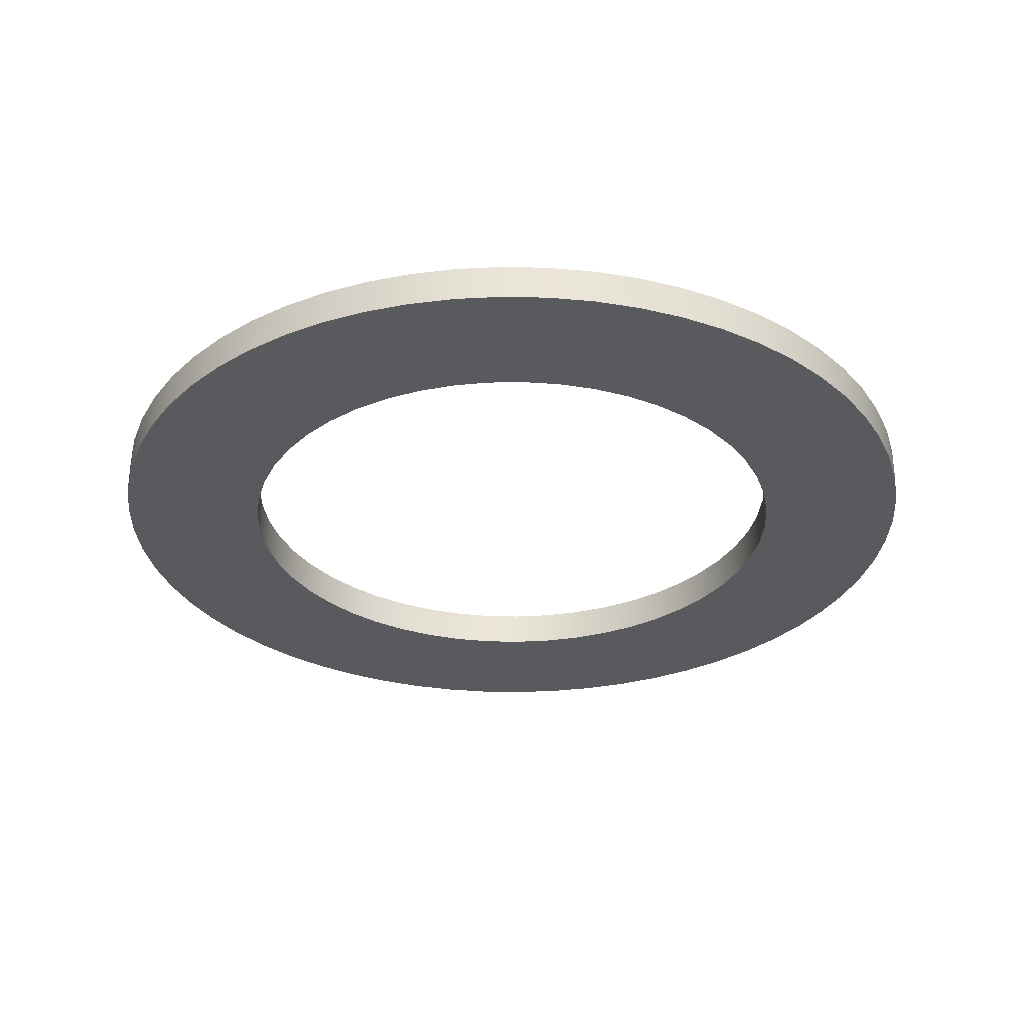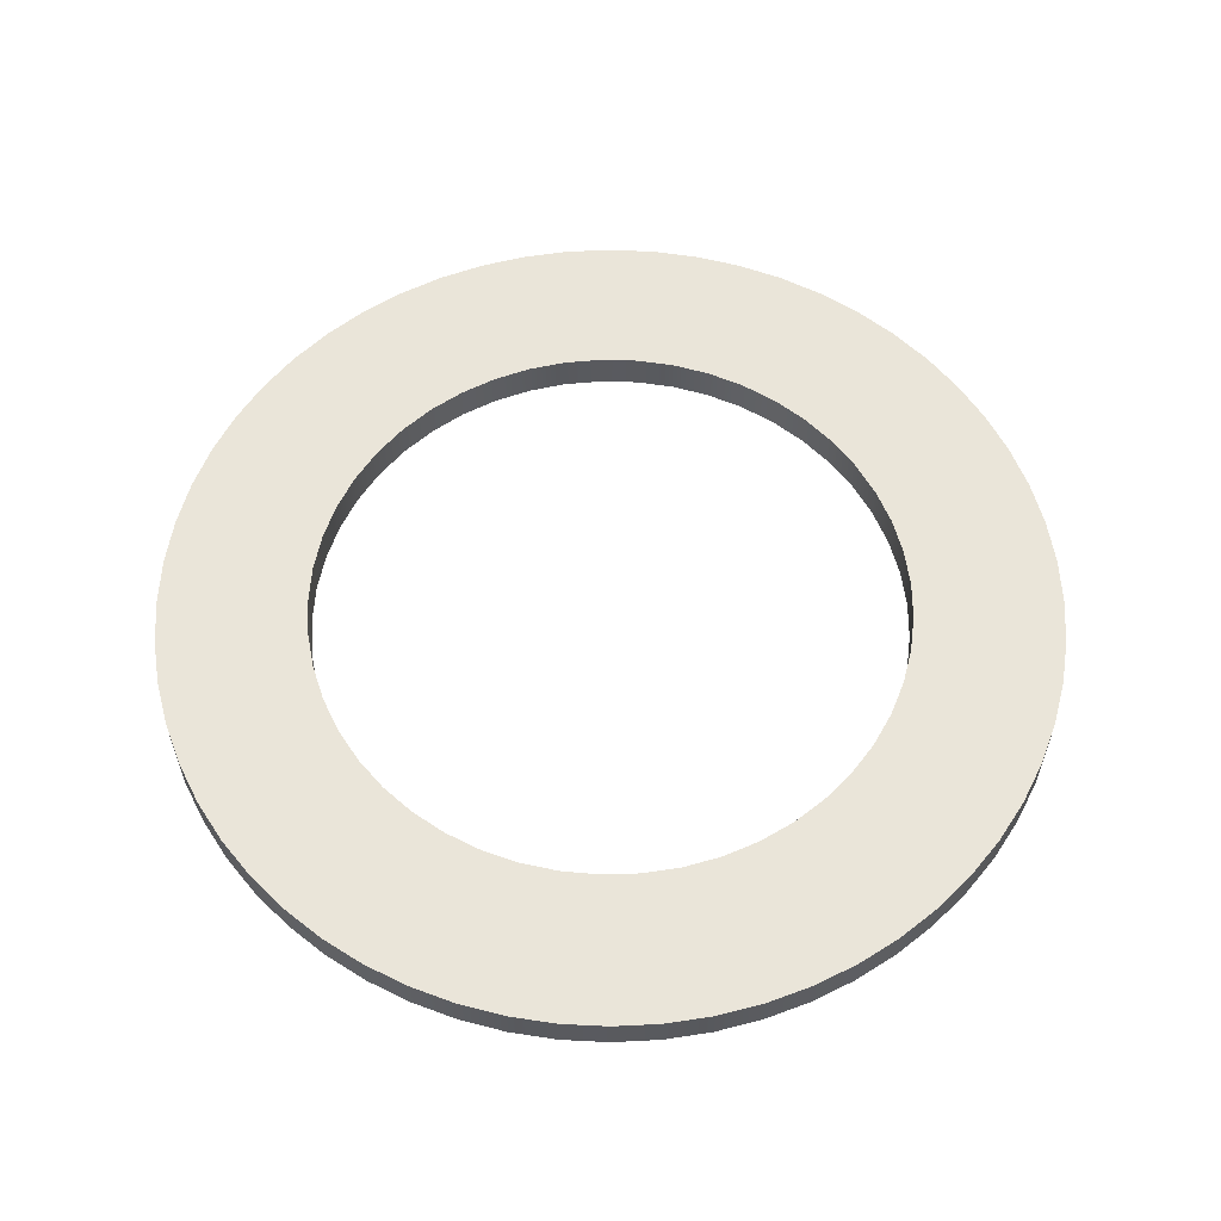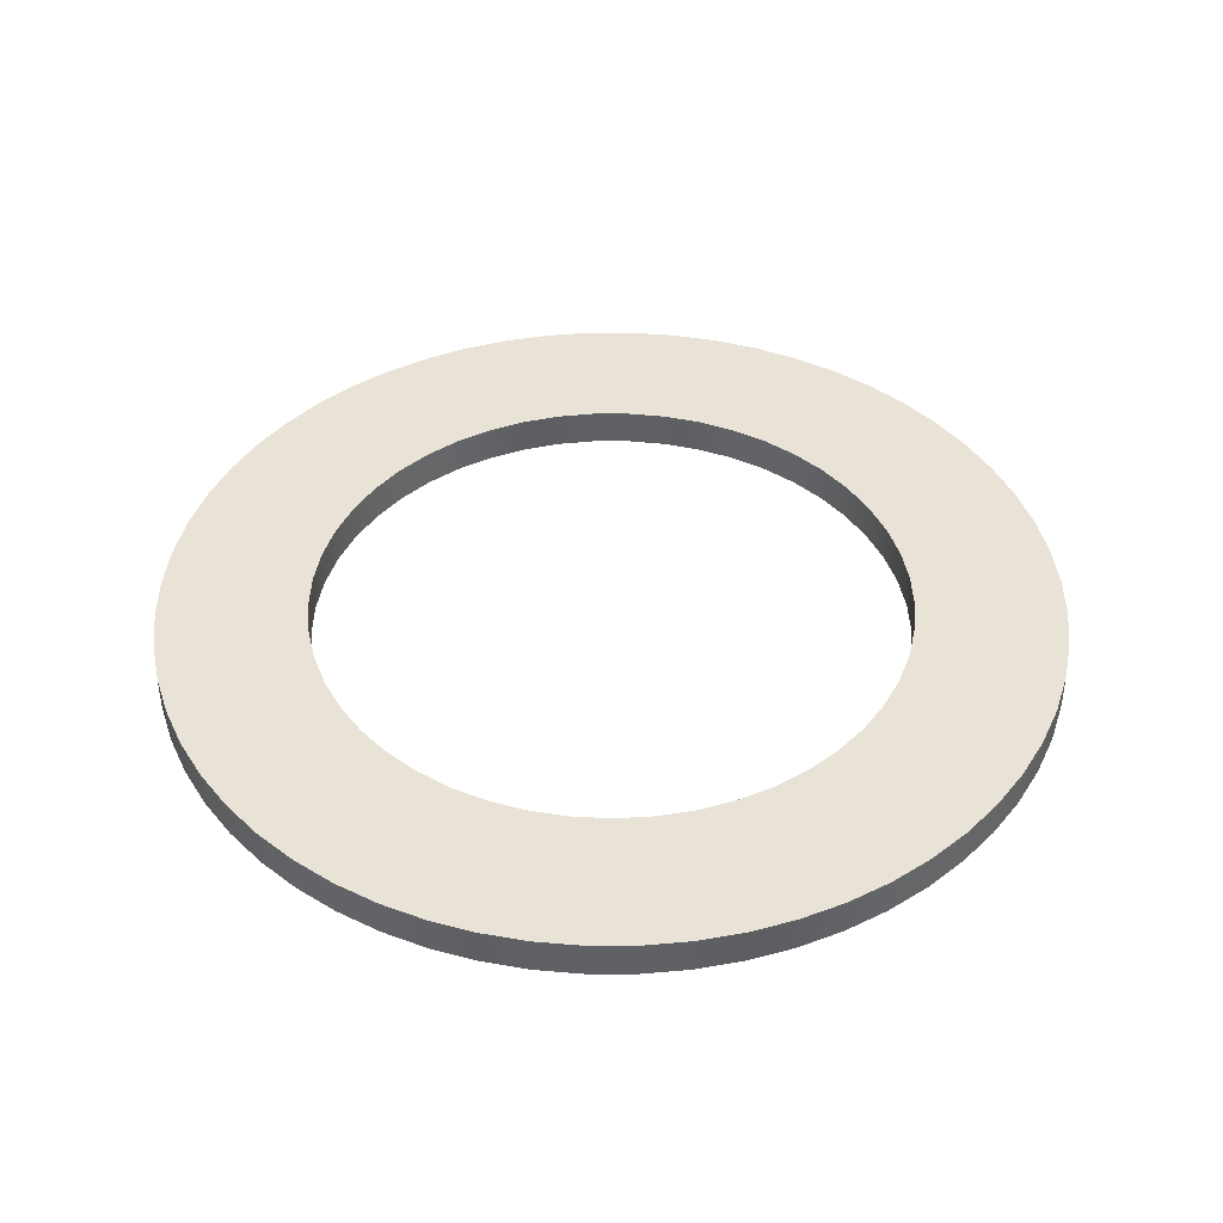
<metadata>
{"format":"obj","ext":"obj","renderer":"f3d","projection":"perspective","resolution":1024,"background":"white","views":[{"elev":-30.9,"azim":91.3,"up":"+Y"},{"elev":58.2,"azim":-0.0,"up":"+Y"},{"elev":41.9,"azim":122.9,"up":"+Y"}]}
</metadata>
<code>
v -1.905 0.1587 2.333e-16
v -1.895 0.1587 -0.1991
v -1.863 0.1587 -0.3961
v -1.812 0.1587 -0.5887
v -1.74 0.1587 -0.7748
v -1.65 0.1587 -0.9525
v -1.541 0.1587 -1.12
v -1.416 0.1587 -1.275
v -1.275 0.1587 -1.416
v -1.12 0.1587 -1.541
v -0.9525 0.1587 -1.65
v -0.7748 0.1587 -1.74
v -0.5887 0.1587 -1.812
v -0.3961 0.1587 -1.863
v -0.1991 0.1587 -1.895
v 1.166e-16 0.1587 -1.905
v 0.1991 0.1587 -1.895
v 0.3961 0.1587 -1.863
v 0.5887 0.1587 -1.812
v 0.7748 0.1587 -1.74
v 0.9525 0.1587 -1.65
v 1.12 0.1587 -1.541
v 1.275 0.1587 -1.416
v 1.416 0.1587 -1.275
v 1.541 0.1587 -1.12
v 1.65 0.1587 -0.9525
v 1.74 0.1587 -0.7748
v 1.812 0.1587 -0.5887
v 1.863 0.1587 -0.3961
v 1.895 0.1587 -0.1991
v 1.905 0.1587 0
v 1.895 0.1587 0.1991
v 1.863 0.1587 0.3961
v 1.812 0.1587 0.5887
v 1.74 0.1587 0.7748
v 1.65 0.1587 0.9525
v 1.541 0.1587 1.12
v 1.416 0.1587 1.275
v 1.275 0.1587 1.416
v 1.12 0.1587 1.541
v 0.9525 0.1587 1.65
v 0.7748 0.1587 1.74
v 0.5887 0.1587 1.812
v 0.3961 0.1587 1.863
v 0.1991 0.1587 1.895
v 1.166e-16 0.1587 1.905
v -0.1991 0.1587 1.895
v -0.3961 0.1587 1.863
v -0.5887 0.1587 1.812
v -0.7748 0.1587 1.74
v -0.9525 0.1587 1.65
v -1.12 0.1587 1.541
v -1.275 0.1587 1.416
v -1.416 0.1587 1.275
v -1.541 0.1587 1.12
v -1.65 0.1587 0.9525
v -1.74 0.1587 0.7748
v -1.812 0.1587 0.5887
v -1.863 0.1587 0.3961
v -1.895 0.1587 0.1991
v -1.905 0 2.333e-16
v -1.895 0 0.1991
v -1.863 0 0.3961
v -1.812 0 0.5887
v -1.74 0 0.7748
v -1.65 0 0.9525
v -1.541 0 1.12
v -1.416 0 1.275
v -1.275 0 1.416
v -1.12 0 1.541
v -0.9525 0 1.65
v -0.7748 0 1.74
v -0.5887 0 1.812
v -0.3961 0 1.863
v -0.1991 0 1.895
v 1.166e-16 0 1.905
v 0.1991 0 1.895
v 0.3961 0 1.863
v 0.5887 0 1.812
v 0.7748 0 1.74
v 0.9525 0 1.65
v 1.12 0 1.541
v 1.275 0 1.416
v 1.416 0 1.275
v 1.541 0 1.12
v 1.65 0 0.9525
v 1.74 0 0.7748
v 1.812 0 0.5887
v 1.863 0 0.3961
v 1.895 0 0.1991
v 1.905 0 0
v 1.895 0 -0.1991
v 1.863 0 -0.3961
v 1.812 0 -0.5887
v 1.74 0 -0.7748
v 1.65 0 -0.9525
v 1.541 0 -1.12
v 1.416 0 -1.275
v 1.275 0 -1.416
v 1.12 0 -1.541
v 0.9525 0 -1.65
v 0.7748 0 -1.74
v 0.5887 0 -1.812
v 0.3961 0 -1.863
v 0.1991 0 -1.895
v 1.166e-16 0 -1.905
v -0.1991 0 -1.895
v -0.3961 0 -1.863
v -0.5887 0 -1.812
v -0.7748 0 -1.74
v -0.9525 0 -1.65
v -1.12 0 -1.541
v -1.275 0 -1.416
v -1.416 0 -1.275
v -1.541 0 -1.12
v -1.65 0 -0.9525
v -1.74 0 -0.7748
v -1.812 0 -0.5887
v -1.863 0 -0.3961
v -1.895 0 -0.1991
v -1.905 0 2.333e-16
v -1.905 0.1587 2.333e-16
v -1.27 0.1587 1.555e-16
v -1.26 0.1587 -0.1624
v -1.228 0.1587 -0.3221
v -1.177 0.1587 -0.4766
v -1.107 0.1587 -0.6232
v -1.018 0.1587 -0.7596
v -0.9123 0.1587 -0.8835
v -0.7918 0.1587 -0.9929
v -0.6584 0.1587 -1.086
v -0.5141 0.1587 -1.161
v -0.3614 0.1587 -1.218
v -0.2027 0.1587 -1.254
v -0.04071 0.1587 -1.269
v 0.1219 0.1587 -1.264
v 0.2826 0.1587 -1.238
v 0.4386 0.1587 -1.192
v 0.5874 0.1587 -1.126
v 0.7266 0.1587 -1.042
v 0.8538 0.1587 -0.9402
v 0.967 0.1587 -0.8233
v 1.064 0.1587 -0.6928
v 1.144 0.1587 -0.551
v 1.205 0.1587 -0.4002
v 1.247 0.1587 -0.2428
v 1.267 0.1587 -0.08137
v 1.267 0.1587 0.08137
v 1.247 0.1587 0.2428
v 1.205 0.1587 0.4002
v 1.144 0.1587 0.551
v 1.064 0.1587 0.6928
v 0.967 0.1587 0.8233
v 0.8538 0.1587 0.9402
v 0.7266 0.1587 1.042
v 0.5874 0.1587 1.126
v 0.4386 0.1587 1.192
v 0.2826 0.1587 1.238
v 0.1219 0.1587 1.264
v -0.04071 0.1587 1.269
v -0.2027 0.1587 1.254
v -0.3614 0.1587 1.218
v -0.5141 0.1587 1.161
v -0.6584 0.1587 1.086
v -0.7918 0.1587 0.9929
v -0.9123 0.1587 0.8835
v -1.018 0.1587 0.7596
v -1.107 0.1587 0.6232
v -1.177 0.1587 0.4766
v -1.228 0.1587 0.3221
v -1.26 0.1587 0.1624
v -1.905 0.1587 2.333e-16
v -1.895 0.1587 0.1991
v -1.863 0.1587 0.3961
v -1.812 0.1587 0.5887
v -1.74 0.1587 0.7748
v -1.65 0.1587 0.9525
v -1.541 0.1587 1.12
v -1.416 0.1587 1.275
v -1.275 0.1587 1.416
v -1.12 0.1587 1.541
v -0.9525 0.1587 1.65
v -0.7748 0.1587 1.74
v -0.5887 0.1587 1.812
v -0.3961 0.1587 1.863
v -0.1991 0.1587 1.895
v 1.166e-16 0.1587 1.905
v 0.1991 0.1587 1.895
v 0.3961 0.1587 1.863
v 0.5887 0.1587 1.812
v 0.7748 0.1587 1.74
v 0.9525 0.1587 1.65
v 1.12 0.1587 1.541
v 1.275 0.1587 1.416
v 1.416 0.1587 1.275
v 1.541 0.1587 1.12
v 1.65 0.1587 0.9525
v 1.74 0.1587 0.7748
v 1.812 0.1587 0.5887
v 1.863 0.1587 0.3961
v 1.895 0.1587 0.1991
v 1.905 0.1587 0
v 1.895 0.1587 -0.1991
v 1.863 0.1587 -0.3961
v 1.812 0.1587 -0.5887
v 1.74 0.1587 -0.7748
v 1.65 0.1587 -0.9525
v 1.541 0.1587 -1.12
v 1.416 0.1587 -1.275
v 1.275 0.1587 -1.416
v 1.12 0.1587 -1.541
v 0.9525 0.1587 -1.65
v 0.7748 0.1587 -1.74
v 0.5887 0.1587 -1.812
v 0.3961 0.1587 -1.863
v 0.1991 0.1587 -1.895
v 1.166e-16 0.1587 -1.905
v -0.1991 0.1587 -1.895
v -0.3961 0.1587 -1.863
v -0.5887 0.1587 -1.812
v -0.7748 0.1587 -1.74
v -0.9525 0.1587 -1.65
v -1.12 0.1587 -1.541
v -1.275 0.1587 -1.416
v -1.416 0.1587 -1.275
v -1.541 0.1587 -1.12
v -1.65 0.1587 -0.9525
v -1.74 0.1587 -0.7748
v -1.812 0.1587 -0.5887
v -1.863 0.1587 -0.3961
v -1.895 0.1587 -0.1991
v -1.27 0 1.555e-16
v -1.26 0 0.1624
v -1.228 0 0.3221
v -1.177 0 0.4766
v -1.107 0 0.6232
v -1.018 0 0.7596
v -0.9123 0 0.8835
v -0.7918 0 0.9929
v -0.6584 0 1.086
v -0.5141 0 1.161
v -0.3614 0 1.218
v -0.2027 0 1.254
v -0.04071 0 1.269
v 0.1219 0 1.264
v 0.2826 0 1.238
v 0.4386 0 1.192
v 0.5874 0 1.126
v 0.7266 0 1.042
v 0.8538 0 0.9402
v 0.967 0 0.8233
v 1.064 0 0.6928
v 1.144 0 0.551
v 1.205 0 0.4002
v 1.247 0 0.2428
v 1.267 0 0.08137
v 1.267 0 -0.08137
v 1.247 0 -0.2428
v 1.205 0 -0.4002
v 1.144 0 -0.551
v 1.064 0 -0.6928
v 0.967 0 -0.8233
v 0.8538 0 -0.9402
v 0.7266 0 -1.042
v 0.5874 0 -1.126
v 0.4386 0 -1.192
v 0.2826 0 -1.238
v 0.1219 0 -1.264
v -0.04071 0 -1.269
v -0.2027 0 -1.254
v -0.3614 0 -1.218
v -0.5141 0 -1.161
v -0.6584 0 -1.086
v -0.7918 0 -0.9929
v -0.9123 0 -0.8835
v -1.018 0 -0.7596
v -1.107 0 -0.6232
v -1.177 0 -0.4766
v -1.228 0 -0.3221
v -1.26 0 -0.1624
v -1.905 0 2.333e-16
v -1.895 0 -0.1991
v -1.863 0 -0.3961
v -1.812 0 -0.5887
v -1.74 0 -0.7748
v -1.65 0 -0.9525
v -1.541 0 -1.12
v -1.416 0 -1.275
v -1.275 0 -1.416
v -1.12 0 -1.541
v -0.9525 0 -1.65
v -0.7748 0 -1.74
v -0.5887 0 -1.812
v -0.3961 0 -1.863
v -0.1991 0 -1.895
v 1.166e-16 0 -1.905
v 0.1991 0 -1.895
v 0.3961 0 -1.863
v 0.5887 0 -1.812
v 0.7748 0 -1.74
v 0.9525 0 -1.65
v 1.12 0 -1.541
v 1.275 0 -1.416
v 1.416 0 -1.275
v 1.541 0 -1.12
v 1.65 0 -0.9525
v 1.74 0 -0.7748
v 1.812 0 -0.5887
v 1.863 0 -0.3961
v 1.895 0 -0.1991
v 1.905 0 0
v 1.895 0 0.1991
v 1.863 0 0.3961
v 1.812 0 0.5887
v 1.74 0 0.7748
v 1.65 0 0.9525
v 1.541 0 1.12
v 1.416 0 1.275
v 1.275 0 1.416
v 1.12 0 1.541
v 0.9525 0 1.65
v 0.7748 0 1.74
v 0.5887 0 1.812
v 0.3961 0 1.863
v 0.1991 0 1.895
v 1.166e-16 0 1.905
v -0.1991 0 1.895
v -0.3961 0 1.863
v -0.5887 0 1.812
v -0.7748 0 1.74
v -0.9525 0 1.65
v -1.12 0 1.541
v -1.275 0 1.416
v -1.416 0 1.275
v -1.541 0 1.12
v -1.65 0 0.9525
v -1.74 0 0.7748
v -1.812 0 0.5887
v -1.863 0 0.3961
v -1.895 0 0.1991
v -1.27 0.1587 1.555e-16
v -1.26 0.1587 0.1624
v -1.228 0.1587 0.3221
v -1.177 0.1587 0.4766
v -1.107 0.1587 0.6232
v -1.018 0.1587 0.7596
v -0.9123 0.1587 0.8835
v -0.7918 0.1587 0.9929
v -0.6584 0.1587 1.086
v -0.5141 0.1587 1.161
v -0.3614 0.1587 1.218
v -0.2027 0.1587 1.254
v -0.04071 0.1587 1.269
v 0.1219 0.1587 1.264
v 0.2826 0.1587 1.238
v 0.4386 0.1587 1.192
v 0.5874 0.1587 1.126
v 0.7266 0.1587 1.042
v 0.8538 0.1587 0.9402
v 0.967 0.1587 0.8233
v 1.064 0.1587 0.6928
v 1.144 0.1587 0.551
v 1.205 0.1587 0.4002
v 1.247 0.1587 0.2428
v 1.267 0.1587 0.08137
v 1.267 0.1587 -0.08137
v 1.247 0.1587 -0.2428
v 1.205 0.1587 -0.4002
v 1.144 0.1587 -0.551
v 1.064 0.1587 -0.6928
v 0.967 0.1587 -0.8233
v 0.8538 0.1587 -0.9402
v 0.7266 0.1587 -1.042
v 0.5874 0.1587 -1.126
v 0.4386 0.1587 -1.192
v 0.2826 0.1587 -1.238
v 0.1219 0.1587 -1.264
v -0.04071 0.1587 -1.269
v -0.2027 0.1587 -1.254
v -0.3614 0.1587 -1.218
v -0.5141 0.1587 -1.161
v -0.6584 0.1587 -1.086
v -0.7918 0.1587 -0.9929
v -0.9123 0.1587 -0.8835
v -1.018 0.1587 -0.7596
v -1.107 0.1587 -0.6232
v -1.177 0.1587 -0.4766
v -1.228 0.1587 -0.3221
v -1.26 0.1587 -0.1624
v -1.27 0 1.555e-16
v -1.26 0 -0.1624
v -1.228 0 -0.3221
v -1.177 0 -0.4766
v -1.107 0 -0.6232
v -1.018 0 -0.7596
v -0.9123 0 -0.8835
v -0.7918 0 -0.9929
v -0.6584 0 -1.086
v -0.5141 0 -1.161
v -0.3614 0 -1.218
v -0.2027 0 -1.254
v -0.04071 0 -1.269
v 0.1219 0 -1.264
v 0.2826 0 -1.238
v 0.4386 0 -1.192
v 0.5874 0 -1.126
v 0.7266 0 -1.042
v 0.8538 0 -0.9402
v 0.967 0 -0.8233
v 1.064 0 -0.6928
v 1.144 0 -0.551
v 1.205 0 -0.4002
v 1.247 0 -0.2428
v 1.267 0 -0.08137
v 1.267 0 0.08137
v 1.247 0 0.2428
v 1.205 0 0.4002
v 1.144 0 0.551
v 1.064 0 0.6928
v 0.967 0 0.8233
v 0.8538 0 0.9402
v 0.7266 0 1.042
v 0.5874 0 1.126
v 0.4386 0 1.192
v 0.2826 0 1.238
v 0.1219 0 1.264
v -0.04071 0 1.269
v -0.2027 0 1.254
v -0.3614 0 1.218
v -0.5141 0 1.161
v -0.6584 0 1.086
v -0.7918 0 0.9929
v -0.9123 0 0.8835
v -1.018 0 0.7596
v -1.107 0 0.6232
v -1.177 0 0.4766
v -1.228 0 0.3221
v -1.26 0 0.1624
v -1.27 0.1587 1.555e-16
v -1.27 0 1.555e-16
f 2 120 1
f 1 120 121
f 122 61 60
f 60 61 62
f 60 62 59
f 59 62 63
f 59 63 58
f 58 63 64
f 58 64 57
f 57 64 65
f 57 65 56
f 56 65 66
f 56 66 55
f 55 66 67
f 55 67 54
f 54 67 68
f 54 68 53
f 53 68 69
f 53 69 52
f 52 69 70
f 52 70 51
f 51 70 71
f 51 71 50
f 50 71 72
f 50 72 49
f 49 72 73
f 49 73 48
f 48 73 74
f 48 74 47
f 47 74 75
f 47 75 46
f 46 75 76
f 46 76 45
f 45 76 77
f 45 77 44
f 44 77 78
f 44 78 43
f 43 78 79
f 43 79 42
f 42 79 80
f 42 80 41
f 41 80 81
f 41 81 40
f 40 81 82
f 40 82 39
f 39 82 83
f 39 83 38
f 38 83 84
f 38 84 37
f 37 84 85
f 37 85 36
f 36 85 86
f 36 86 35
f 35 86 87
f 35 87 34
f 34 87 88
f 34 88 33
f 33 88 89
f 33 89 32
f 32 89 90
f 32 90 31
f 31 90 91
f 31 91 30
f 30 91 92
f 30 92 29
f 29 92 93
f 29 93 28
f 28 93 94
f 28 94 27
f 27 94 95
f 27 95 26
f 26 95 96
f 26 96 25
f 25 96 97
f 25 97 24
f 24 97 98
f 24 98 23
f 23 98 99
f 23 99 22
f 22 99 100
f 22 100 21
f 21 100 101
f 21 101 20
f 20 101 102
f 20 102 19
f 19 102 103
f 19 103 18
f 18 103 104
f 18 104 17
f 17 104 105
f 17 105 16
f 16 105 106
f 16 106 15
f 15 106 107
f 15 107 14
f 14 107 108
f 14 108 13
f 13 108 109
f 13 109 12
f 12 109 110
f 12 110 11
f 11 110 111
f 11 111 10
f 10 111 112
f 10 112 9
f 9 112 113
f 9 113 8
f 8 113 114
f 8 114 7
f 7 114 115
f 7 115 6
f 6 115 116
f 6 116 5
f 5 116 117
f 5 117 4
f 4 117 118
f 4 118 3
f 3 118 119
f 3 119 2
f 2 119 120
f 124 231 123
f 123 231 172
f 123 172 173
f 231 124 230
f 230 124 125
f 230 125 229
f 229 125 126
f 229 126 228
f 228 126 127
f 228 127 227
f 227 127 226
f 226 127 128
f 226 128 225
f 225 128 129
f 225 129 224
f 224 129 130
f 224 130 223
f 223 130 131
f 223 131 222
f 222 131 132
f 222 132 221
f 221 132 220
f 220 132 133
f 220 133 219
f 219 133 134
f 219 134 218
f 218 134 135
f 218 135 217
f 217 135 136
f 217 136 216
f 216 136 215
f 215 136 137
f 215 137 214
f 214 137 138
f 214 138 213
f 213 138 139
f 213 139 212
f 212 139 140
f 212 140 211
f 211 140 141
f 211 141 210
f 210 141 209
f 209 141 142
f 209 142 208
f 208 142 143
f 208 143 207
f 207 143 144
f 207 144 206
f 206 144 145
f 206 145 205
f 205 145 204
f 204 145 146
f 204 146 203
f 203 146 147
f 203 147 202
f 202 147 148
f 202 148 201
f 201 148 149
f 201 149 200
f 200 149 150
f 200 150 199
f 199 150 198
f 198 150 151
f 198 151 197
f 197 151 152
f 197 152 196
f 196 152 153
f 196 153 195
f 195 153 154
f 195 154 194
f 194 154 193
f 193 154 155
f 193 155 192
f 192 155 156
f 192 156 191
f 191 156 157
f 191 157 190
f 190 157 158
f 190 158 189
f 189 158 159
f 189 159 188
f 188 159 187
f 187 159 160
f 187 160 186
f 186 160 161
f 186 161 185
f 185 161 162
f 185 162 184
f 184 162 163
f 184 163 183
f 183 163 182
f 182 163 164
f 182 164 181
f 181 164 165
f 181 165 180
f 180 165 166
f 180 166 179
f 179 166 167
f 179 167 178
f 178 167 168
f 178 168 177
f 177 168 176
f 176 168 169
f 176 169 175
f 175 169 170
f 175 170 174
f 174 170 171
f 174 171 173
f 173 171 123
f 233 340 232
f 232 340 281
f 232 281 282
f 340 233 339
f 339 233 234
f 339 234 338
f 338 234 235
f 338 235 337
f 337 235 236
f 337 236 336
f 336 236 335
f 335 236 237
f 335 237 334
f 334 237 238
f 334 238 333
f 333 238 239
f 333 239 332
f 332 239 240
f 332 240 331
f 331 240 241
f 331 241 330
f 330 241 329
f 329 241 242
f 329 242 328
f 328 242 243
f 328 243 327
f 327 243 244
f 327 244 326
f 326 244 245
f 326 245 325
f 325 245 324
f 324 245 246
f 324 246 323
f 323 246 247
f 323 247 322
f 322 247 248
f 322 248 321
f 321 248 249
f 321 249 320
f 320 249 250
f 320 250 319
f 319 250 318
f 318 250 251
f 318 251 317
f 317 251 252
f 317 252 316
f 316 252 253
f 316 253 315
f 315 253 254
f 315 254 314
f 314 254 313
f 313 254 255
f 313 255 312
f 312 255 256
f 312 256 311
f 311 256 257
f 311 257 310
f 310 257 258
f 310 258 309
f 309 258 259
f 309 259 308
f 308 259 307
f 307 259 260
f 307 260 306
f 306 260 261
f 306 261 305
f 305 261 262
f 305 262 304
f 304 262 263
f 304 263 303
f 303 263 302
f 302 263 264
f 302 264 301
f 301 264 265
f 301 265 300
f 300 265 266
f 300 266 299
f 299 266 267
f 299 267 298
f 298 267 268
f 298 268 297
f 297 268 296
f 296 268 269
f 296 269 295
f 295 269 270
f 295 270 294
f 294 270 271
f 294 271 293
f 293 271 272
f 293 272 292
f 292 272 291
f 291 272 273
f 291 273 290
f 290 273 274
f 290 274 289
f 289 274 275
f 289 275 288
f 288 275 276
f 288 276 287
f 287 276 277
f 287 277 286
f 286 277 285
f 285 277 278
f 285 278 284
f 284 278 279
f 284 279 283
f 283 279 280
f 283 280 282
f 282 280 232
f 342 438 341
f 341 438 440
f 439 390 389
f 389 390 391
f 389 391 388
f 388 391 392
f 388 392 387
f 387 392 393
f 387 393 386
f 386 393 394
f 386 394 385
f 385 394 395
f 385 395 384
f 384 395 396
f 384 396 383
f 383 396 397
f 383 397 382
f 382 397 398
f 382 398 381
f 381 398 399
f 381 399 380
f 380 399 400
f 380 400 379
f 379 400 401
f 379 401 378
f 378 401 402
f 378 402 377
f 377 402 403
f 377 403 376
f 376 403 404
f 376 404 375
f 375 404 405
f 375 405 374
f 374 405 406
f 374 406 373
f 373 406 407
f 373 407 372
f 372 407 408
f 372 408 371
f 371 408 409
f 371 409 370
f 370 409 410
f 370 410 369
f 369 410 411
f 369 411 368
f 368 411 412
f 368 412 367
f 367 412 413
f 367 413 366
f 366 413 414
f 366 414 365
f 365 414 415
f 365 415 364
f 364 415 416
f 364 416 363
f 363 416 417
f 363 417 362
f 362 417 418
f 362 418 361
f 361 418 419
f 361 419 360
f 360 419 420
f 360 420 359
f 359 420 421
f 359 421 358
f 358 421 422
f 358 422 357
f 357 422 423
f 357 423 356
f 356 423 424
f 356 424 355
f 355 424 425
f 355 425 354
f 354 425 426
f 354 426 353
f 353 426 427
f 353 427 352
f 352 427 428
f 352 428 351
f 351 428 429
f 351 429 350
f 350 429 430
f 350 430 349
f 349 430 431
f 349 431 348
f 348 431 432
f 348 432 347
f 347 432 433
f 347 433 346
f 346 433 434
f 346 434 345
f 345 434 435
f 345 435 344
f 344 435 436
f 344 436 343
f 343 436 437
f 343 437 342
f 342 437 438

</code>
